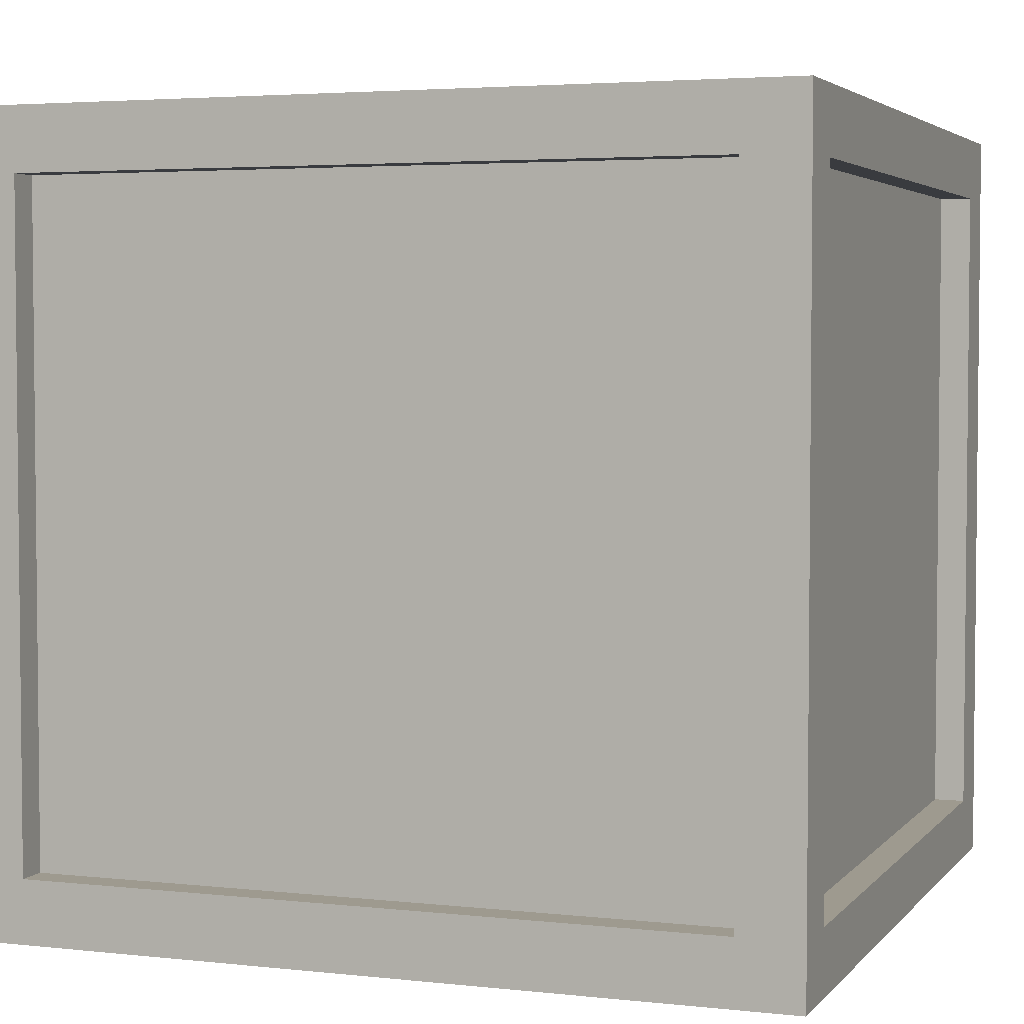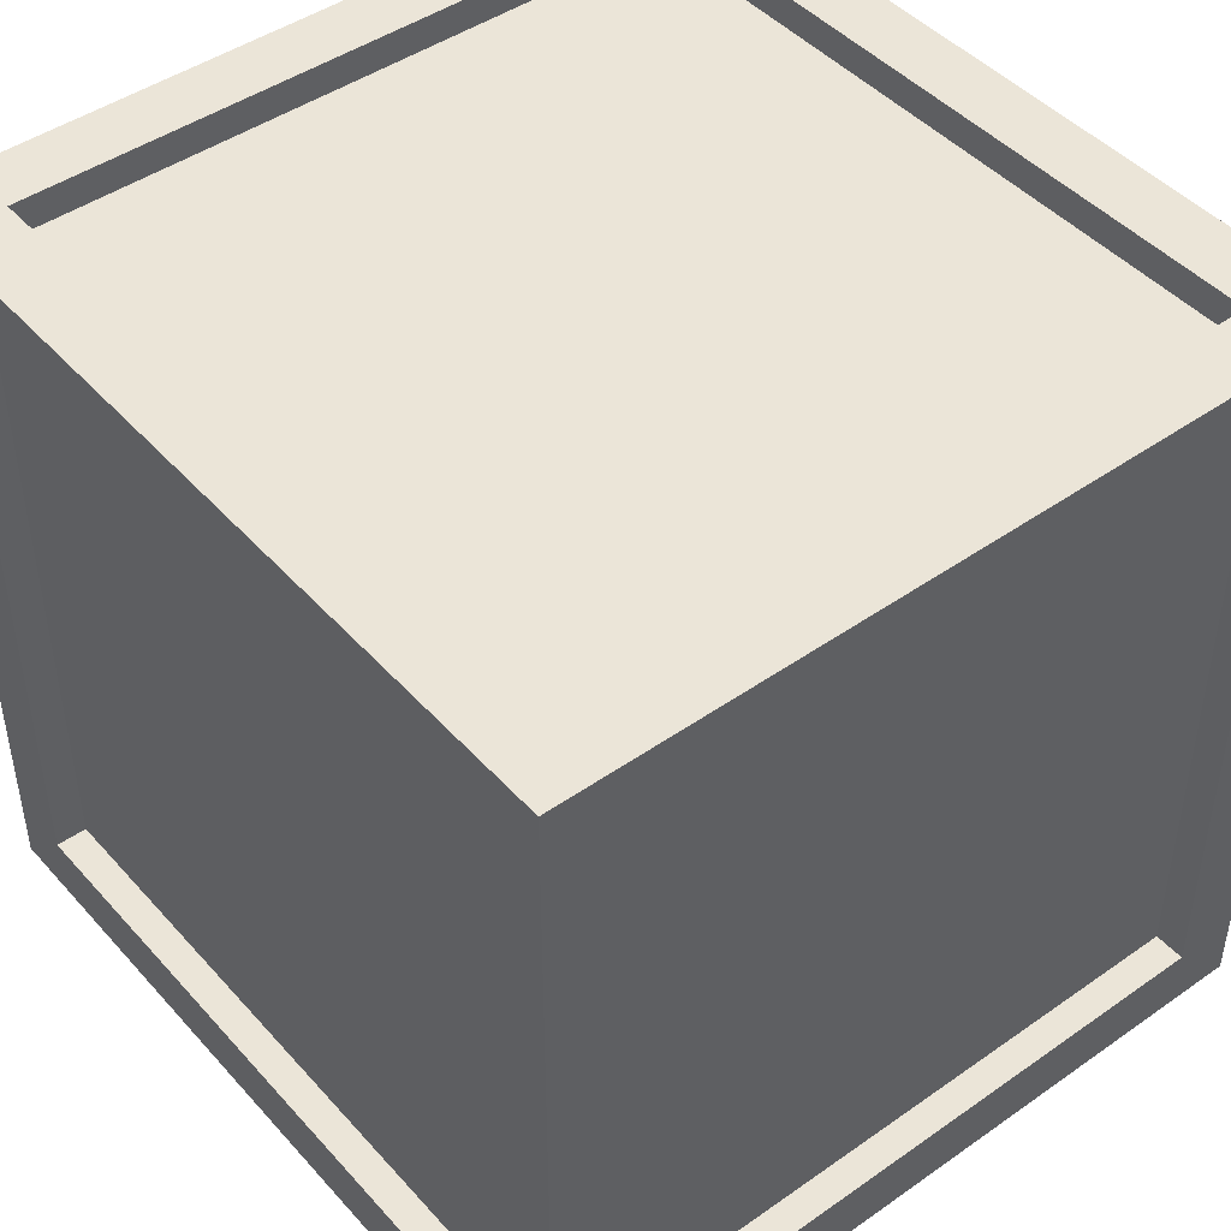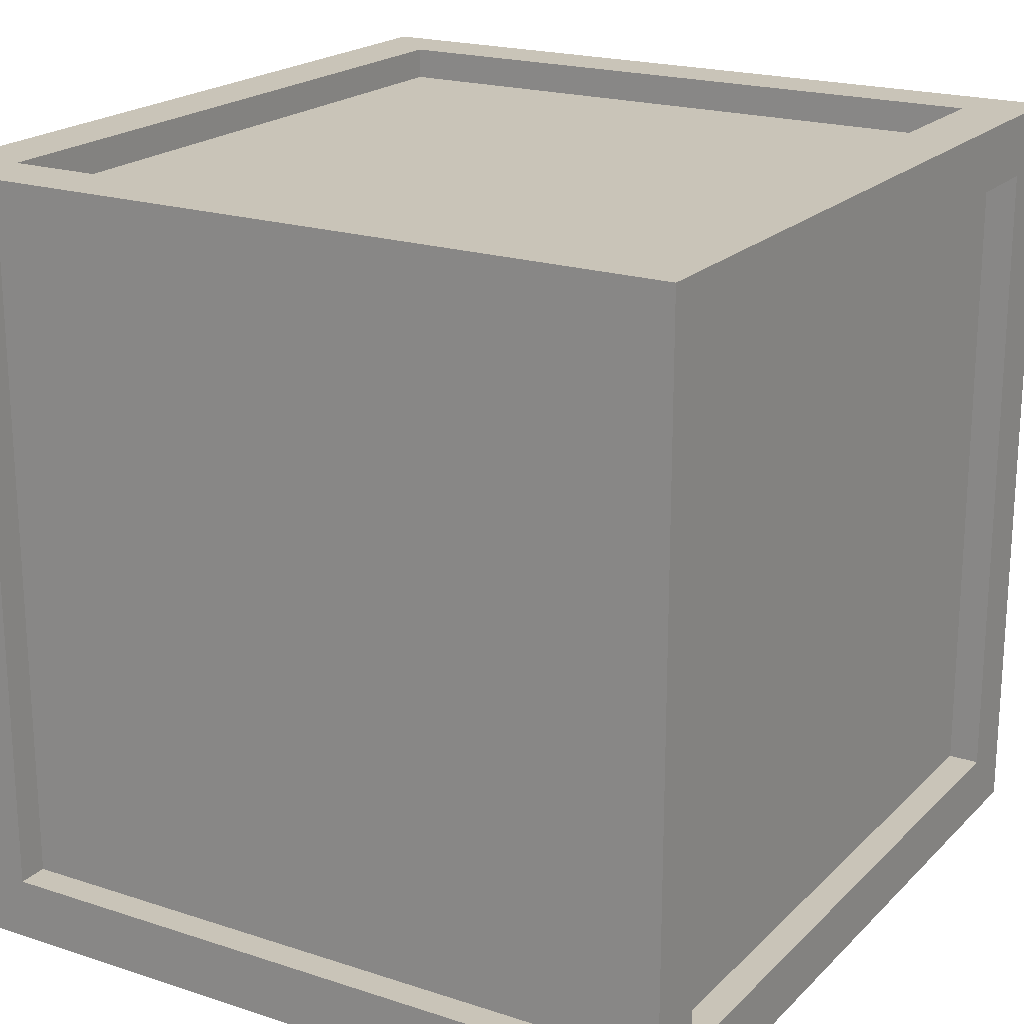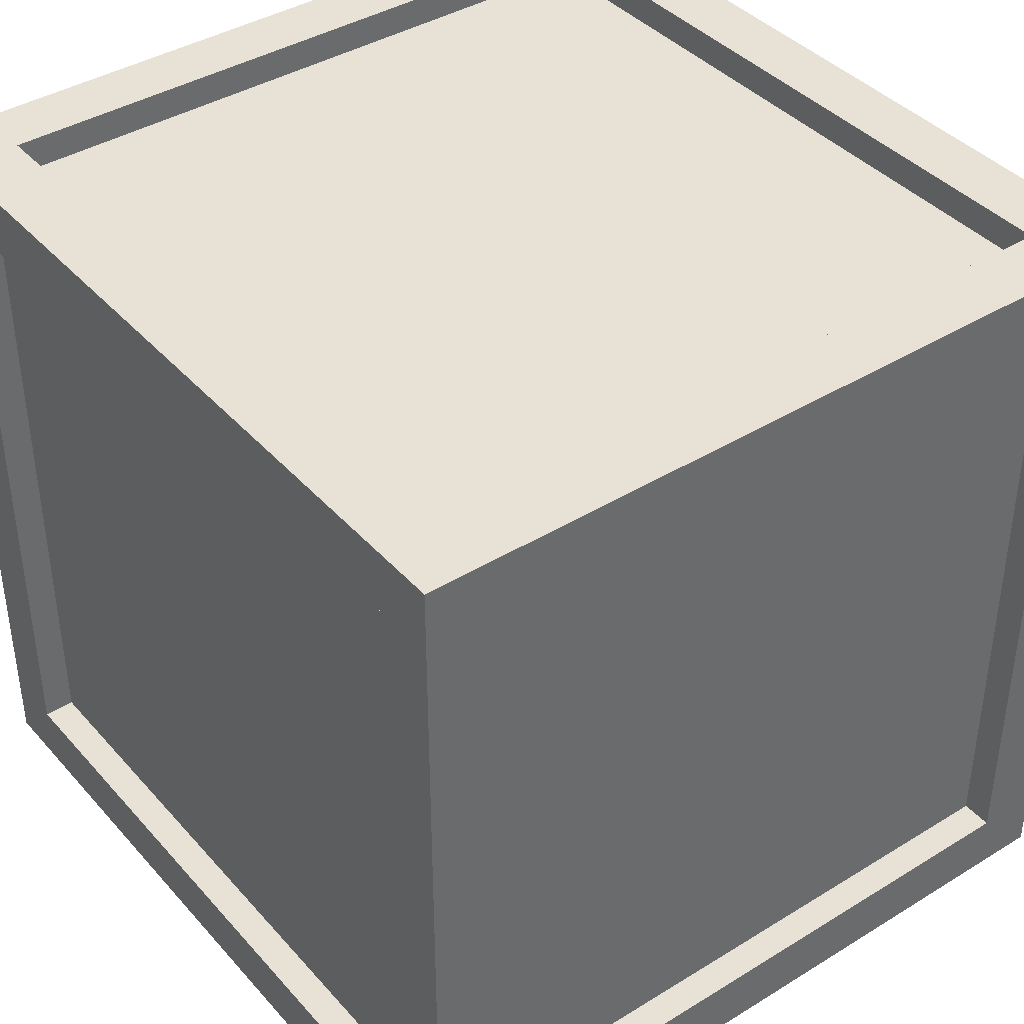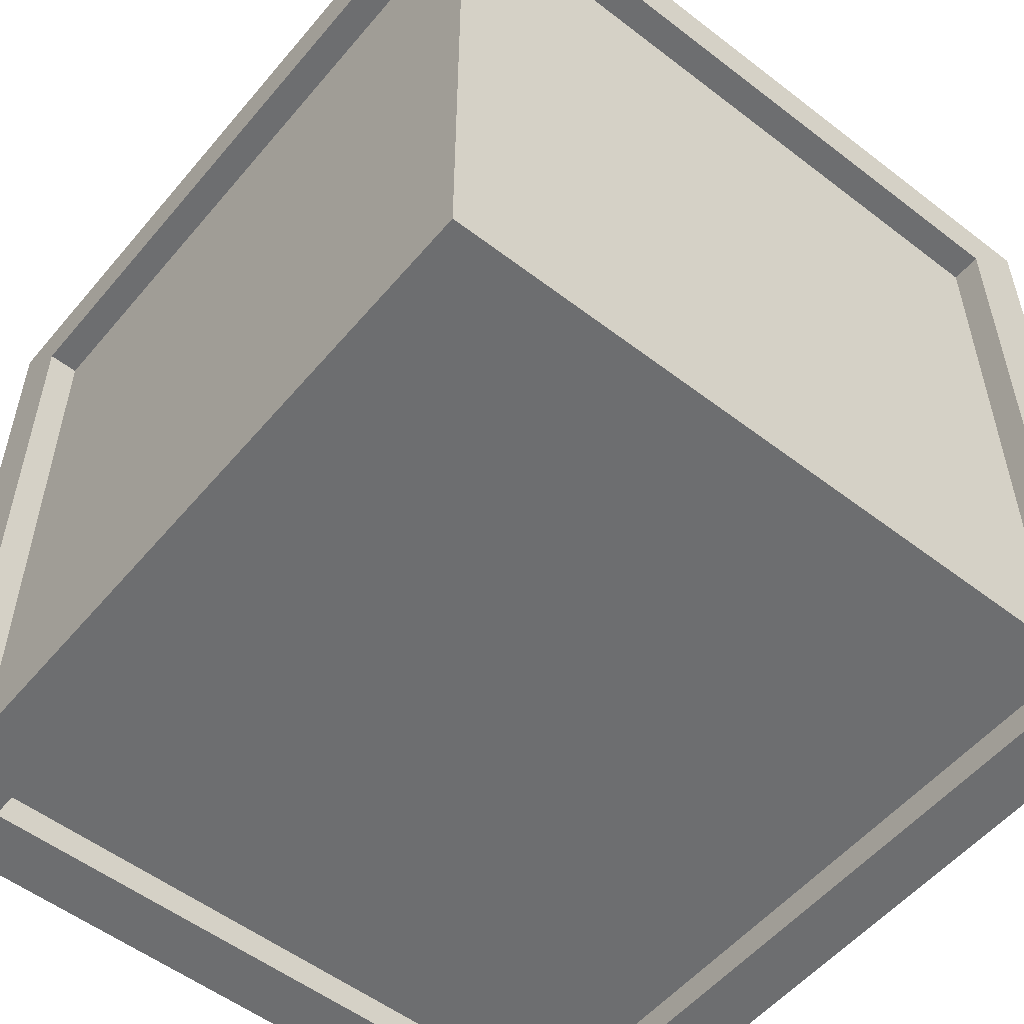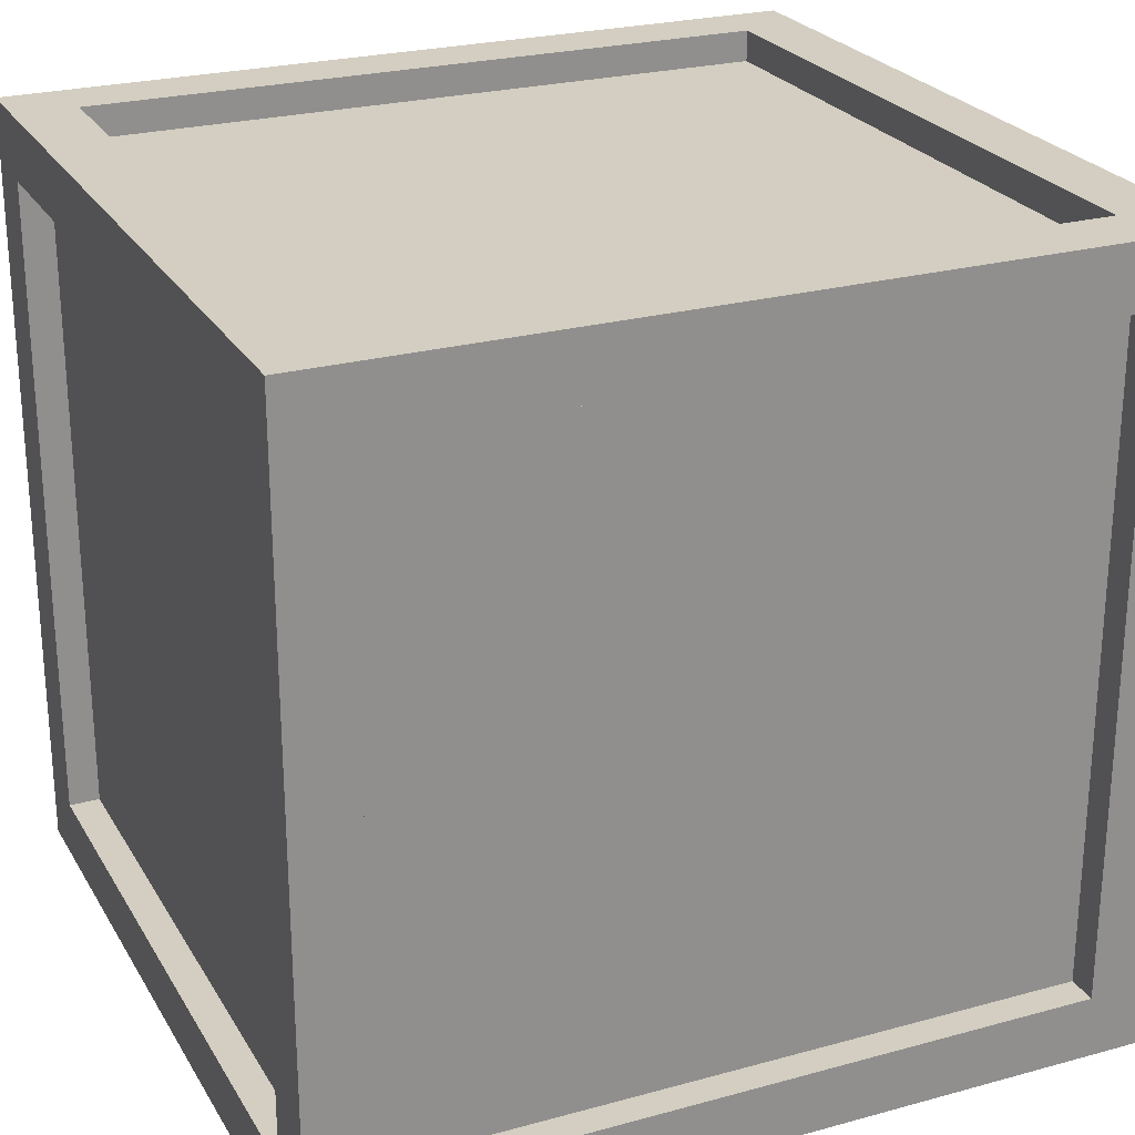
<metadata>
{"format":"obj","ext":"obj","renderer":"f3d","projection":"perspective","resolution":1024,"background":"white","views":[{"elev":3.7,"azim":-159.8,"up":"+Z"},{"elev":45.6,"azim":-128.9,"up":"+Z"},{"elev":20.2,"azim":-59.1,"up":"+Z"},{"elev":40.2,"azim":-127.1,"up":"+Y"},{"elev":-54.2,"azim":-129.2,"up":"+Y"},{"elev":24.9,"azim":156.0,"up":"+Z"}]}
</metadata>
<code>
v -13 0 12.5
v -13 0 -12.5
v -13 1 11.5
v -13 1 -11.5
v -13 2 10.5
v -13 2 -10.5
v -13 23 10.5
v -13 23 -10.5
v -13 24 11.5
v -13 24 -11.5
v -13 25 12.5
v -13 25 -12.5
v -12 2 10.5
v -12 2 -10.5
v -12 23 10.5
v -12 23 -10.5
v 11 0 10.5
v 11 0 -10.5
v 11 1 10.5
v 11 1 -10.5
v 11 2 12.5
v 11 2 11.5
v 11 2 -11.5
v 11 2 -12.5
v 11 23 12.5
v 11 23 11.5
v 11 23 -11.5
v 11 23 -12.5
v 11 24 10.5
v 11 24 -10.5
v 11 25 10.5
v 11 25 -10.5
v -11 0 10.5
v -11 0 -10.5
v -11 1 10.5
v -11 1 -10.5
v -11 2 12.5
v -11 2 11.5
v -11 2 -11.5
v -11 2 -12.5
v -11 23 12.5
v -11 23 11.5
v -11 23 -11.5
v -11 23 -12.5
v -11 24 10.5
v -11 24 -10.5
v -11 25 10.5
v -11 25 -10.5
v 12 2 10.5
v 12 2 -10.5
v 12 23 10.5
v 12 23 -10.5
v 13 0 12.5
v 13 0 -12.5
v 13 1 11.5
v 13 1 -11.5
v 13 2 10.5
v 13 2 -10.5
v 13 23 10.5
v 13 23 -10.5
v 13 24 11.5
v 13 24 -11.5
v 13 25 12.5
v 13 25 -12.5
v -13 0 12.5
v -13 25 12.5
v -12 1 12.5
v -12 24 12.5
v -11 2 12.5
v -11 23 12.5
v 11 2 12.5
v 11 23 12.5
v 12 1 12.5
v 12 24 12.5
v 13 0 12.5
v 13 25 12.5
v -11 2 11.5
v -11 23 11.5
v 11 2 11.5
v 11 23 11.5
v -13 2 -10.5
v -13 23 -10.5
v -12 2 -10.5
v -12 23 -10.5
v -11 0 -10.5
v -11 1 -10.5
v -11 24 -10.5
v -11 25 -10.5
v 11 0 -10.5
v 11 1 -10.5
v 11 24 -10.5
v 11 25 -10.5
v 12 2 -10.5
v 12 23 -10.5
v 13 2 -10.5
v 13 23 -10.5
v -13 2 10.5
v -13 23 10.5
v -12 2 10.5
v -12 23 10.5
v -11 0 10.5
v -11 1 10.5
v -11 24 10.5
v -11 25 10.5
v 11 0 10.5
v 11 1 10.5
v 11 24 10.5
v 11 25 10.5
v 12 2 10.5
v 12 23 10.5
v 13 2 10.5
v 13 23 10.5
v -11 2 -11.5
v -11 23 -11.5
v 11 2 -11.5
v 11 23 -11.5
v -13 0 -12.5
v -13 25 -12.5
v -12 1 -12.5
v -12 24 -12.5
v -11 2 -12.5
v -11 23 -12.5
v 11 2 -12.5
v 11 23 -12.5
v 12 1 -12.5
v 12 24 -12.5
v 13 0 -12.5
v 13 25 -12.5
v -13 0 12.5
v 13 0 12.5
v -12 0 11.5
v 12 0 11.5
v -11 0 10.5
v 11 0 10.5
v -11 0 -10.5
v 11 0 -10.5
v -12 0 -11.5
v 12 0 -11.5
v -13 0 -12.5
v 13 0 -12.5
v -11 1 10.5
v 11 1 10.5
v -11 1 -10.5
v 11 1 -10.5
v -11 23 12.5
v 11 23 12.5
v -11 23 11.5
v 11 23 11.5
v -13 23 10.5
v -12 23 10.5
v 12 23 10.5
v 13 23 10.5
v -13 23 -10.5
v -12 23 -10.5
v 12 23 -10.5
v 13 23 -10.5
v -11 23 -11.5
v 11 23 -11.5
v -11 23 -12.5
v 11 23 -12.5
v -11 2 12.5
v 11 2 12.5
v -11 2 11.5
v 11 2 11.5
v -13 2 10.5
v -12 2 10.5
v 12 2 10.5
v 13 2 10.5
v -13 2 -10.5
v -12 2 -10.5
v 12 2 -10.5
v 13 2 -10.5
v -11 2 -11.5
v 11 2 -11.5
v -11 2 -12.5
v 11 2 -12.5
v -11 24 10.5
v 11 24 10.5
v -11 24 -10.5
v 11 24 -10.5
v -13 25 12.5
v 13 25 12.5
v -12 25 11.5
v 12 25 11.5
v -11 25 10.5
v 11 25 10.5
v -11 25 -10.5
v 11 25 -10.5
v -12 25 -11.5
v 12 25 -11.5
v -13 25 -12.5
v 13 25 -12.5
f 3 2 1
f 4 2 3
f 5 4 3
f 6 4 5
f 7 5 3
f 8 4 6
f 9 3 1
f 9 8 7
f 9 7 3
f 10 4 8
f 10 8 9
f 10 2 4
f 11 9 1
f 11 10 9
f 12 2 10
f 12 10 11
f 15 14 13
f 16 14 15
f 19 18 17
f 20 18 19
f 25 22 21
f 26 22 25
f 27 24 23
f 28 24 27
f 31 30 29
f 32 30 31
f 33 34 35
f 35 34 36
f 37 38 41
f 41 38 42
f 39 40 43
f 43 40 44
f 45 46 47
f 47 46 48
f 49 50 51
f 51 50 52
f 53 54 55
f 55 54 56
f 55 56 57
f 57 56 58
f 55 57 59
f 58 56 60
f 53 55 61
f 59 60 61
f 55 59 61
f 60 56 62
f 61 60 62
f 56 54 62
f 53 61 63
f 61 62 63
f 62 54 64
f 63 62 64
f 67 66 65
f 68 66 67
f 69 68 67
f 70 68 69
f 71 69 67
f 72 68 70
f 73 67 65
f 73 72 71
f 73 71 67
f 74 68 72
f 74 72 73
f 74 66 68
f 75 73 65
f 75 74 73
f 76 66 74
f 76 74 75
f 79 78 77
f 80 78 79
f 83 82 81
f 84 82 83
f 89 86 85
f 90 86 89
f 91 88 87
f 92 88 91
f 95 94 93
f 96 94 95
f 97 98 99
f 99 98 100
f 101 102 105
f 105 102 106
f 103 104 107
f 107 104 108
f 109 110 111
f 111 110 112
f 113 114 115
f 115 114 116
f 117 118 119
f 119 118 120
f 119 120 121
f 121 120 122
f 119 121 123
f 122 120 124
f 117 119 125
f 123 124 125
f 119 123 125
f 124 120 126
f 125 124 126
f 120 118 126
f 117 125 127
f 125 126 127
f 126 118 128
f 127 126 128
f 131 130 129
f 132 130 131
f 133 132 131
f 134 132 133
f 135 133 131
f 136 132 134
f 137 131 129
f 137 136 135
f 137 135 131
f 138 132 136
f 138 136 137
f 138 130 132
f 139 137 129
f 139 138 137
f 140 130 138
f 140 138 139
f 143 142 141
f 144 142 143
f 147 146 145
f 148 146 147
f 153 150 149
f 154 150 153
f 155 152 151
f 156 152 155
f 159 158 157
f 160 158 159
f 161 162 163
f 163 162 164
f 165 166 169
f 169 166 170
f 167 168 171
f 171 168 172
f 173 174 175
f 175 174 176
f 177 178 179
f 179 178 180
f 181 182 183
f 183 182 184
f 183 184 185
f 185 184 186
f 183 185 187
f 186 184 188
f 181 183 189
f 187 188 189
f 183 187 189
f 188 184 190
f 189 188 190
f 184 182 190
f 181 189 191
f 189 190 191
f 190 182 192
f 191 190 192

</code>
